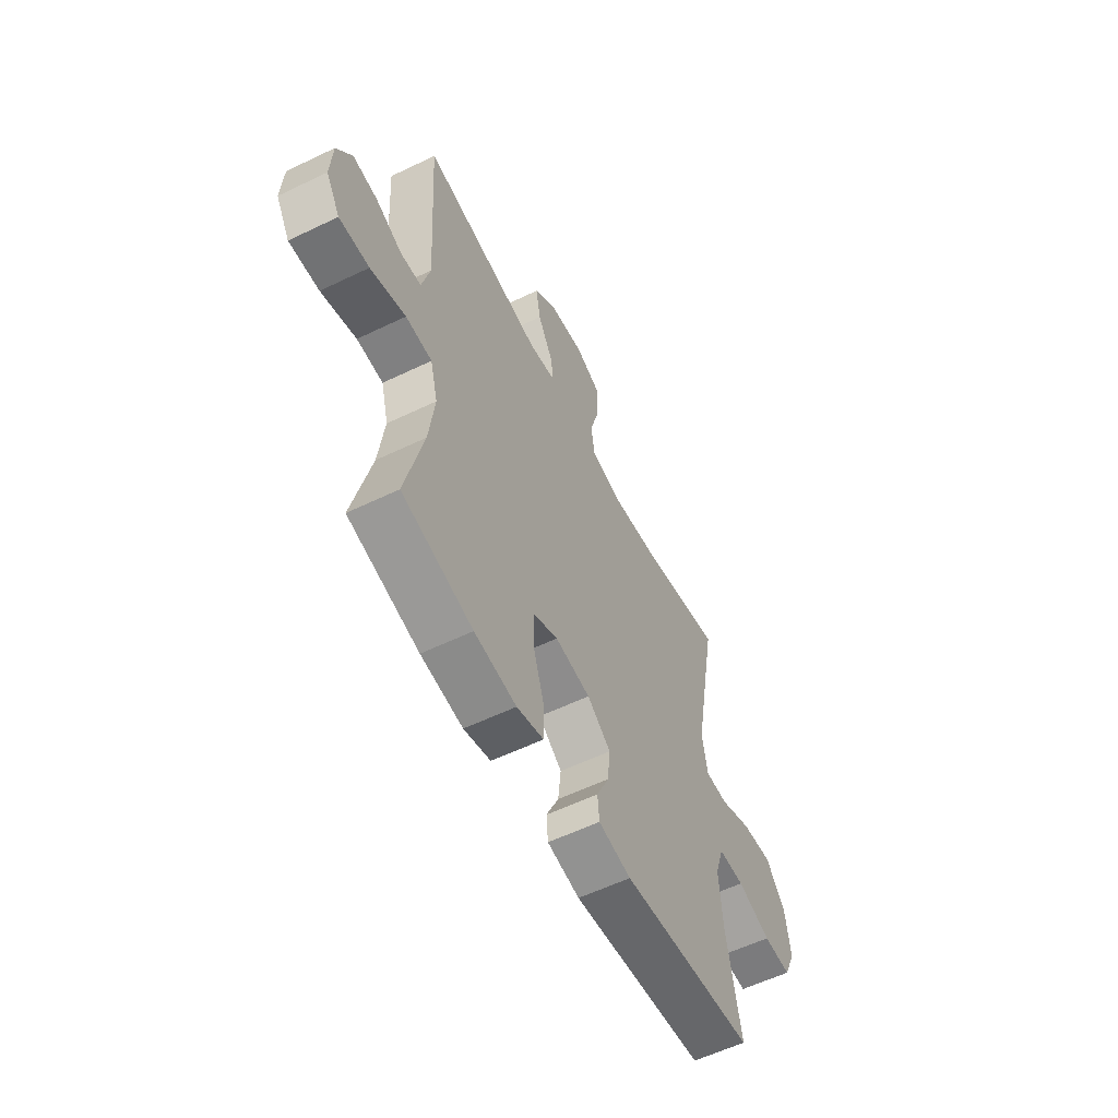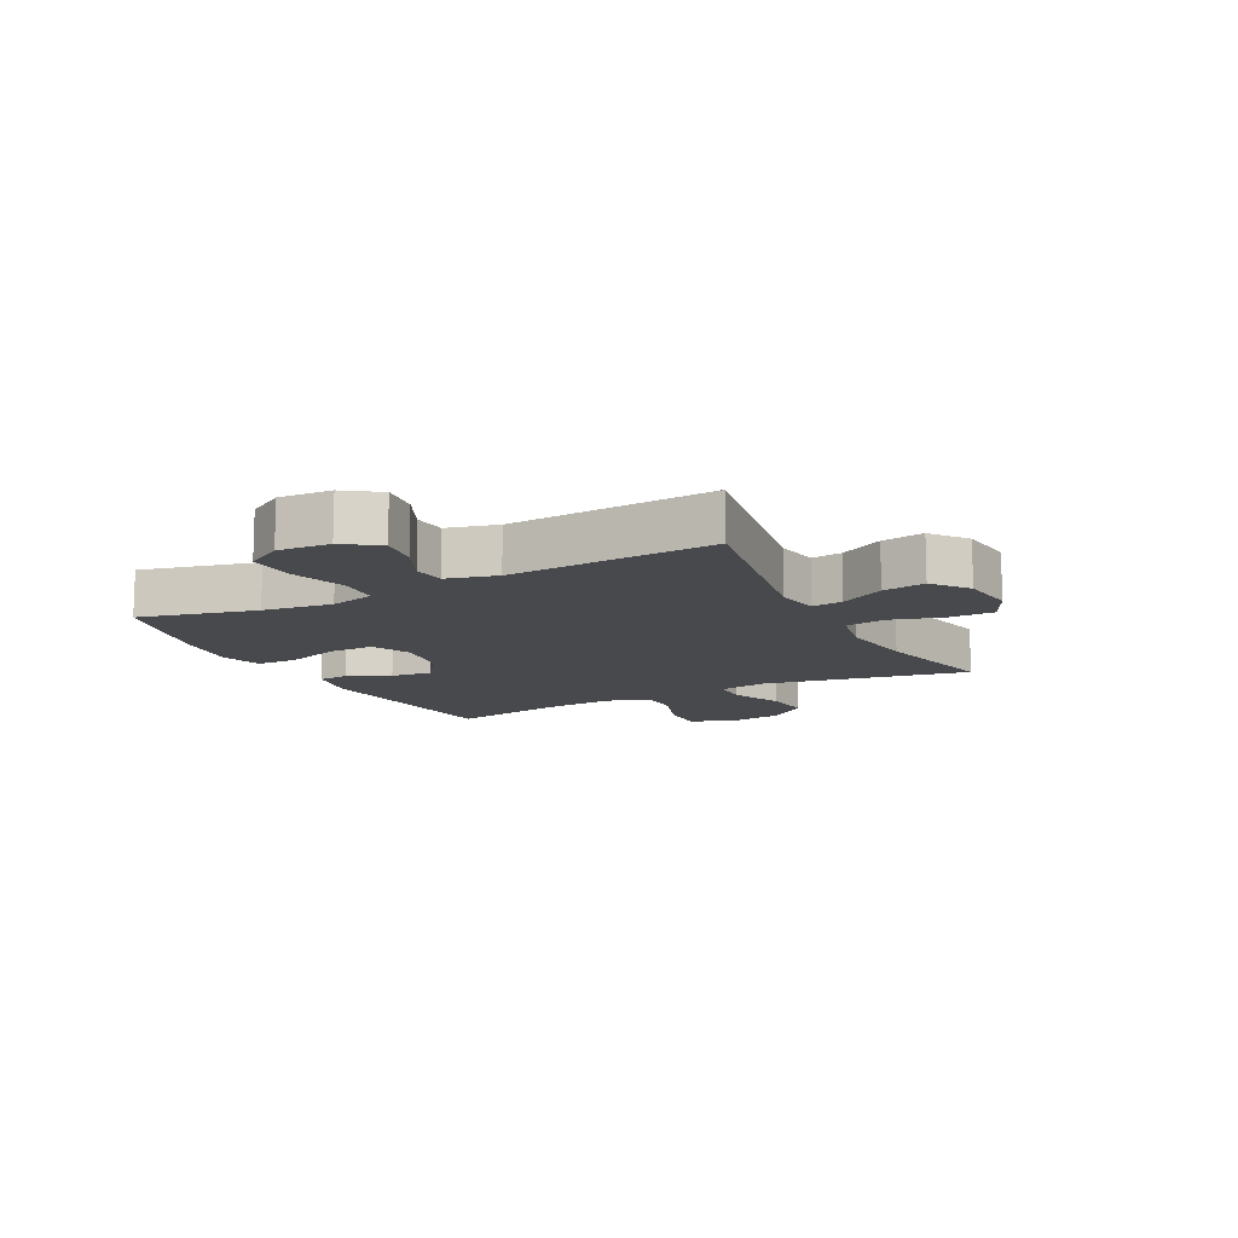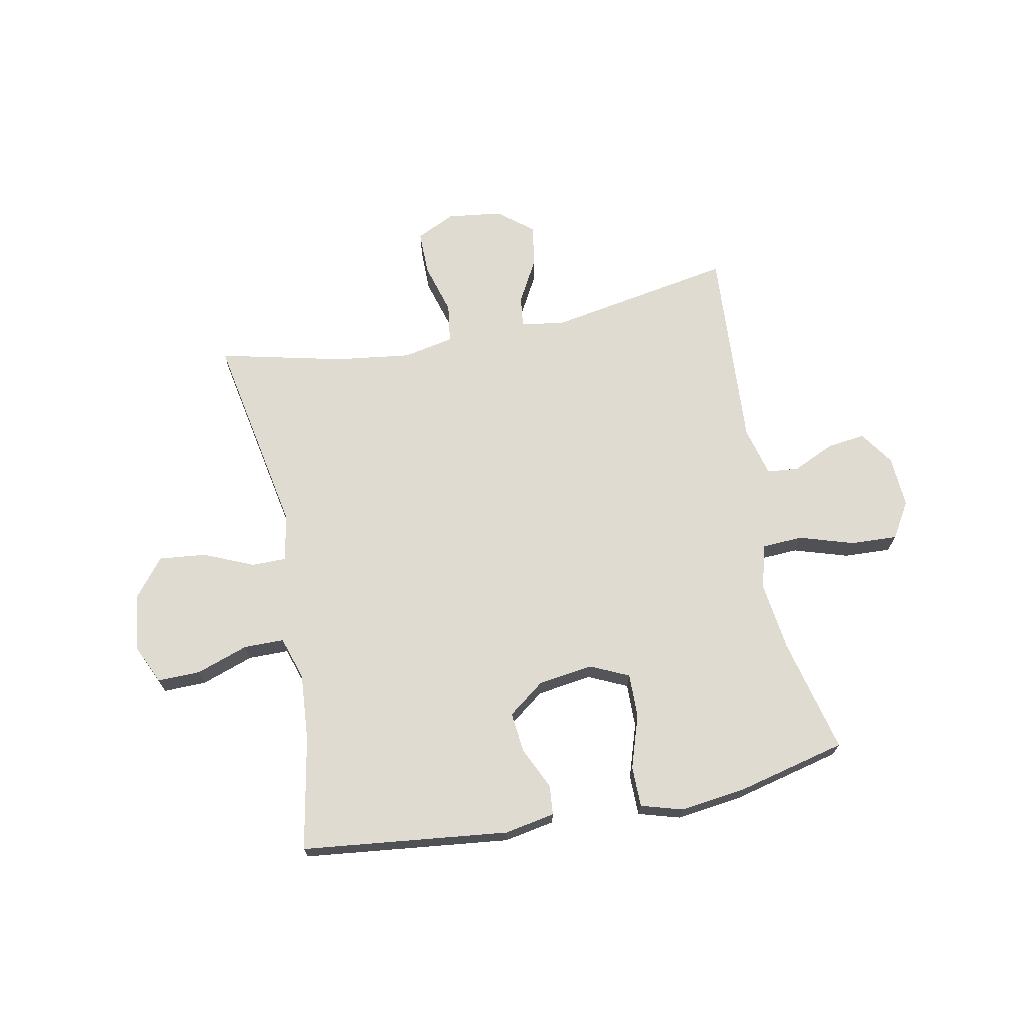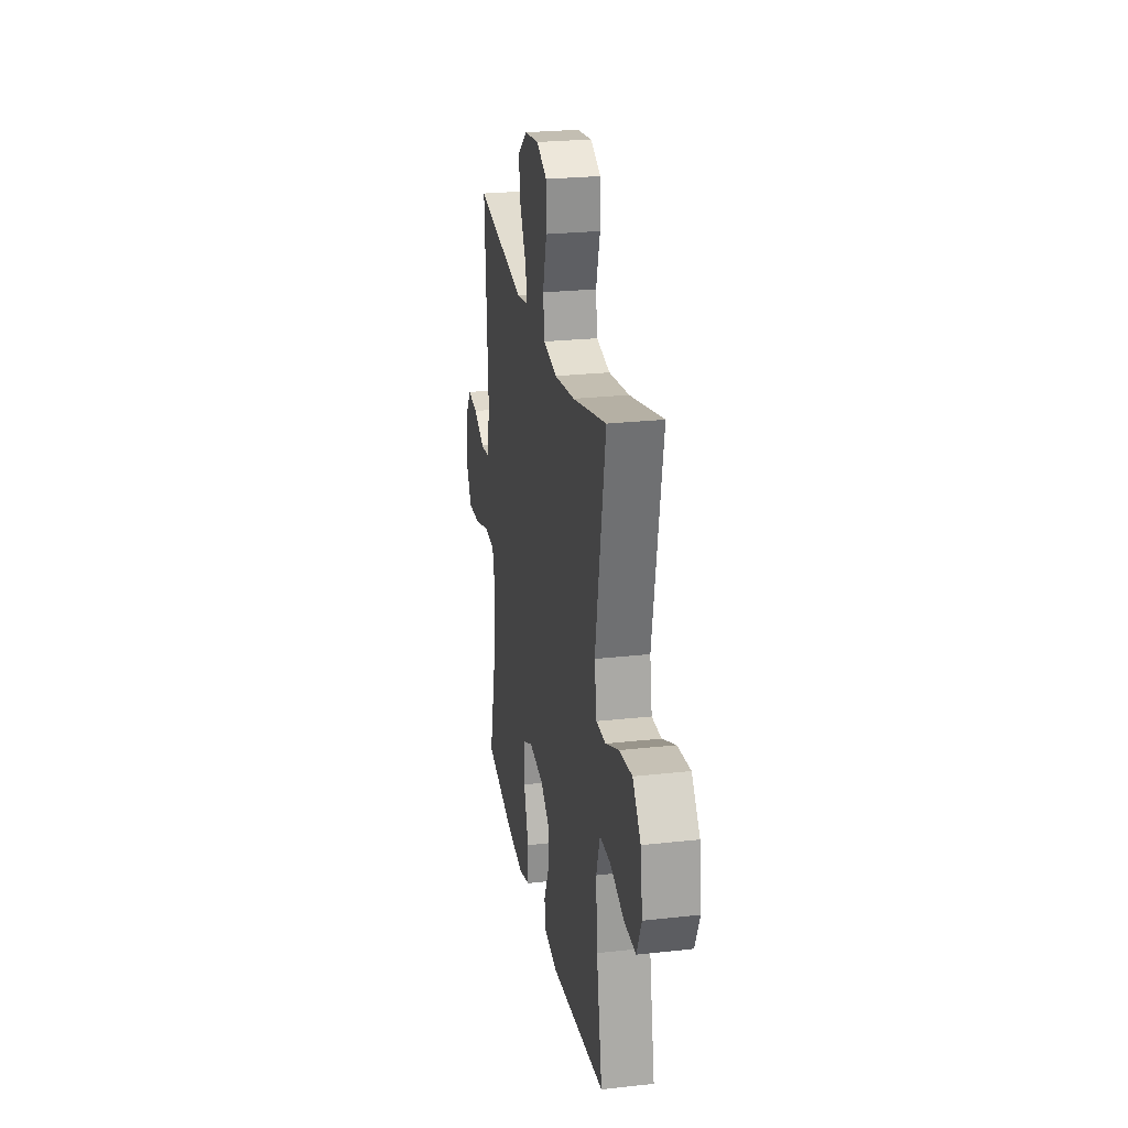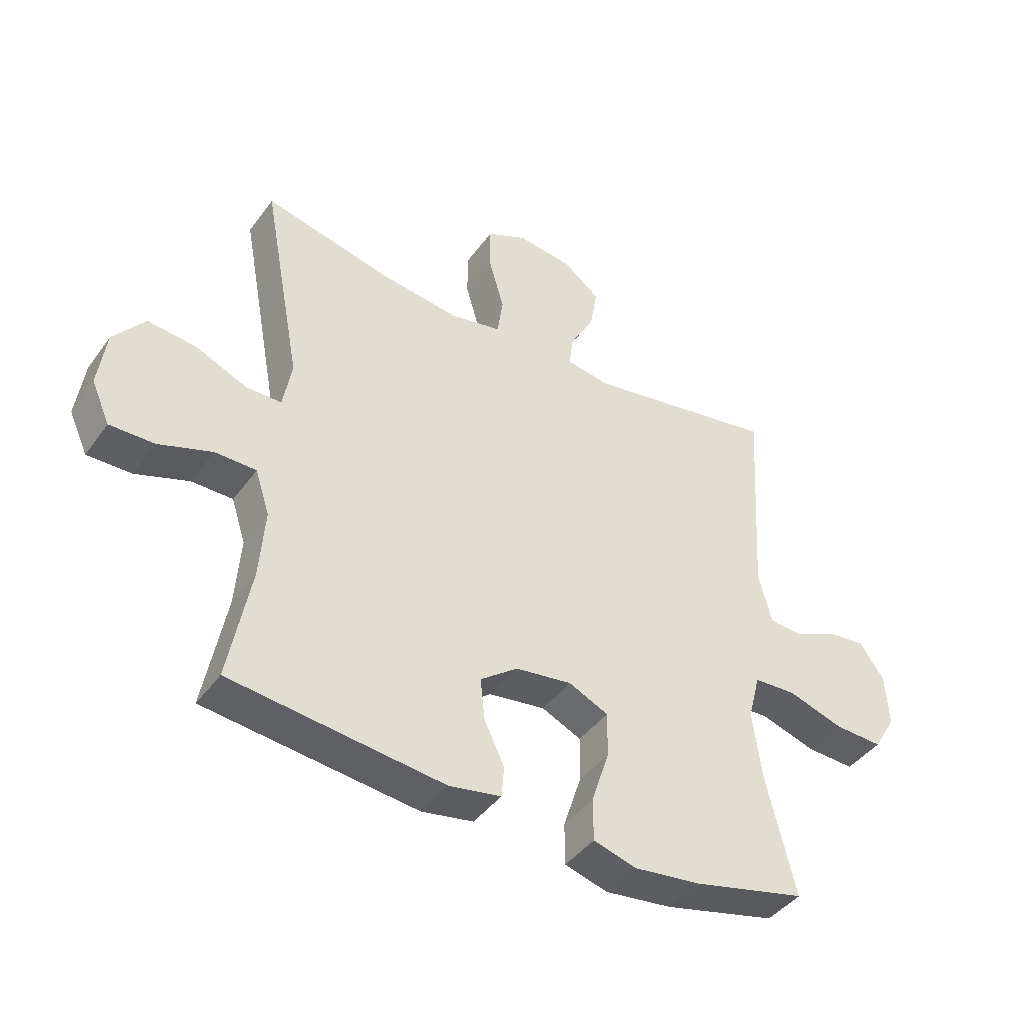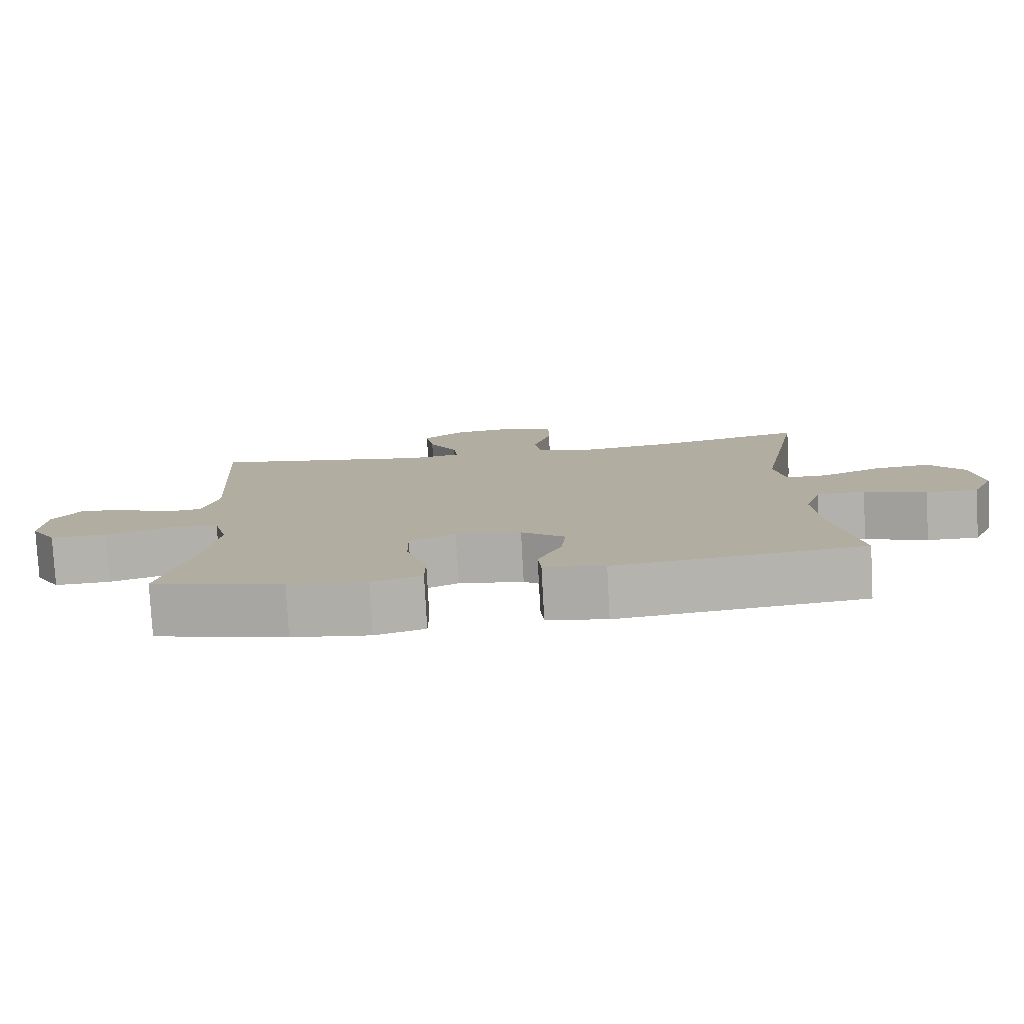
<metadata>
{"format":"obj","ext":"obj","renderer":"f3d","projection":"perspective","resolution":1024,"background":"white","views":[{"elev":-57.7,"azim":-63.4,"up":"+Z"},{"elev":-12.5,"azim":-62.7,"up":"+Y"},{"elev":69.9,"azim":168.9,"up":"+Y"},{"elev":24.8,"azim":79.7,"up":"+Z"},{"elev":-42.5,"azim":147.0,"up":"+Z"},{"elev":-79.1,"azim":3.1,"up":"+Z"}]}
</metadata>
<code>
o path8596
v 0.4657 0.0375 -0.3128
v 0.4565 0.0375 -0.193
v 0.481 0.0375 -0.1167
v 0.5524 0.0375 -0.1163
v 0.6444 0.0375 -0.1482
v 0.721 0.0375 -0.1496
v 0.753 0.0375 -0.07868
v 0.7393 0.0375 0.02206
v 0.6856 0.0375 0.08899
v 0.6017 0.0375 0.0804
v 0.5136 0.0375 0.04229
v 0.4516 0.0375 0.04252
v 0.4368 0.0375 0.128
v 0.5037 0.0375 0.4874
v 0.2816 0.0375 0.436
v 0.1478 0.0375 0.4184
v 0.05818 0.0375 0.4366
v 0.04836 0.0375 0.5056
v 0.07495 0.0375 0.5981
v 0.07491 0.0375 0.6758
v 0.006029 0.0375 0.7083
v -0.0906 0.0375 0.696
v -0.153 0.0375 0.647
v -0.1407 0.0375 0.5726
v -0.09822 0.0375 0.4954
v -0.09173 0.0375 0.4415
v -0.1671 0.0375 0.4288
v -0.4982 0.0375 0.4874
v -0.4762 0.0375 0.127
v -0.499 0.0375 0.03869
v -0.5553 0.0375 0.03367
v -0.6287 0.0375 0.06771
v -0.6965 0.0375 0.07633
v -0.7385 0.0375 0.01565
v -0.7442 0.0375 -0.07594
v -0.7058 0.0375 -0.1395
v -0.623 0.0375 -0.1359
v -0.5264 0.0375 -0.1057
v -0.4539 0.0375 -0.1094
v -0.4332 0.0375 -0.1886
v -0.4489 0.0375 -0.3105
v -0.4982 0.0375 -0.5143
v -0.3037 0.0375 -0.5616
v -0.188 0.0375 -0.5762
v -0.1142 0.0375 -0.5548
v -0.1137 0.0375 -0.4828
v -0.1444 0.0375 -0.3882
v -0.1457 0.0375 -0.3099
v -0.07733 0.0375 -0.2785
v 0.01978 0.0375 -0.2921
v 0.0845 0.0375 -0.3408
v 0.07695 0.0375 -0.4123
v 0.0423 0.0375 -0.4861
v 0.04697 0.0375 -0.5392
v 0.1367 0.0375 -0.5556
v 0.5037 0.0375 -0.5143
v 0.4657 -0.0375 -0.3128
v 0.4565 -0.0375 -0.193
v 0.481 -0.0375 -0.1167
v 0.5524 -0.0375 -0.1163
v 0.6444 -0.0375 -0.1482
v 0.721 -0.0375 -0.1496
v 0.753 -0.0375 -0.07868
v 0.7393 -0.0375 0.02206
v 0.6856 -0.0375 0.08899
v 0.6017 -0.0375 0.0804
v 0.5136 -0.0375 0.04229
v 0.4516 -0.0375 0.04252
v 0.4368 -0.0375 0.128
v 0.5037 -0.0375 0.4874
v 0.2816 -0.0375 0.436
v 0.1478 -0.0375 0.4184
v 0.05818 -0.0375 0.4366
v 0.04836 -0.0375 0.5056
v 0.07495 -0.0375 0.5981
v 0.07491 -0.0375 0.6758
v 0.006029 -0.0375 0.7083
v -0.0906 -0.0375 0.696
v -0.153 -0.0375 0.647
v -0.1407 -0.0375 0.5726
v -0.09822 -0.0375 0.4954
v -0.09173 -0.0375 0.4415
v -0.1671 -0.0375 0.4288
v -0.4982 -0.0375 0.4874
v -0.4762 -0.0375 0.127
v -0.499 -0.0375 0.03869
v -0.5553 -0.0375 0.03367
v -0.6287 -0.0375 0.06771
v -0.6965 -0.0375 0.07633
v -0.7385 -0.0375 0.01565
v -0.7442 -0.0375 -0.07594
v -0.7058 -0.0375 -0.1395
v -0.623 -0.0375 -0.1359
v -0.5264 -0.0375 -0.1057
v -0.4539 -0.0375 -0.1094
v -0.4332 -0.0375 -0.1886
v -0.4489 -0.0375 -0.3105
v -0.4982 -0.0375 -0.5143
v -0.3037 -0.0375 -0.5616
v -0.188 -0.0375 -0.5762
v -0.1142 -0.0375 -0.5548
v -0.1137 -0.0375 -0.4828
v -0.1444 -0.0375 -0.3882
v -0.1457 -0.0375 -0.3099
v -0.07733 -0.0375 -0.2785
v 0.01978 -0.0375 -0.2921
v 0.0845 -0.0375 -0.3408
v 0.07695 -0.0375 -0.4123
v 0.0423 -0.0375 -0.4861
v 0.04697 -0.0375 -0.5392
v 0.1367 -0.0375 -0.5556
v 0.5037 -0.0375 -0.5143
v -0.3037 0.0375 -0.5616
v -0.188 0.0375 -0.5762
v -0.1142 0.0375 -0.5548
v -0.1142 0.0375 -0.5548
v 0.04697 0.0375 -0.5392
v 0.04697 0.0375 -0.5392
v 0.1367 0.0375 -0.5556
v -0.1137 0.0375 -0.4828
v 0.0423 0.0375 -0.4861
v -0.4982 0.0375 -0.5143
v -0.4982 0.0375 -0.5143
v 0.5037 0.0375 -0.5143
v 0.5037 0.0375 -0.5143
v 0.07695 0.0375 -0.4123
v -0.1444 0.0375 -0.3882
v 0.4657 0.0375 -0.3128
v -0.4489 0.0375 -0.3105
v 0.0845 0.0375 -0.3408
v -0.1457 0.0375 -0.3099
v -0.1457 0.0375 -0.3099
v 0.01978 0.0375 -0.2921
v 0.4565 0.0375 -0.193
v -0.4332 0.0375 -0.1886
v -0.07733 0.0375 -0.2785
v 0.481 0.0375 -0.1167
v 0.481 0.0375 -0.1167
v -0.4539 0.0375 -0.1094
v -0.4539 0.0375 -0.1094
v 0.6444 0.0375 -0.1482
v 0.721 0.0375 -0.1496
v 0.721 0.0375 -0.1496
v 0.753 0.0375 -0.07868
v 0.5524 0.0375 -0.1163
v -0.7442 0.0375 -0.07594
v -0.7058 0.0375 -0.1395
v -0.7058 0.0375 -0.1395
v -0.623 0.0375 -0.1359
v -0.5264 0.0375 -0.1057
v 0.7393 0.0375 0.02206
v -0.7385 0.0375 0.01565
v -0.6965 0.0375 0.07633
v -0.6965 0.0375 0.07633
v 0.6856 0.0375 0.08899
v -0.6287 0.0375 0.06771
v -0.5553 0.0375 0.03367
v -0.499 0.0375 0.03869
v -0.499 0.0375 0.03869
v -0.4762 0.0375 0.127
v 0.5136 0.0375 0.04229
v 0.4516 0.0375 0.04252
v 0.4516 0.0375 0.04252
v 0.6017 0.0375 0.0804
v 0.4368 0.0375 0.128
v -0.4982 0.0375 0.4874
v -0.4982 0.0375 0.4874
v 0.1478 0.0375 0.4184
v 0.05818 0.0375 0.4366
v 0.05818 0.0375 0.4366
v 0.2816 0.0375 0.436
v -0.09173 0.0375 0.4415
v -0.09173 0.0375 0.4415
v -0.1671 0.0375 0.4288
v 0.04836 0.0375 0.5056
v -0.09822 0.0375 0.4954
v 0.5037 0.0375 0.4874
v 0.5037 0.0375 0.4874
v -0.1407 0.0375 0.5726
v 0.07495 0.0375 0.5981
v -0.153 0.0375 0.647
v -0.153 0.0375 0.647
v 0.07491 0.0375 0.6758
v 0.07491 0.0375 0.6758
v -0.0906 0.0375 0.696
v 0.006029 0.0375 0.7083
v -0.3037 -0.0375 -0.5616
v -0.188 -0.0375 -0.5762
v -0.1142 -0.0375 -0.5548
v -0.1142 -0.0375 -0.5548
v 0.04697 -0.0375 -0.5392
v 0.04697 -0.0375 -0.5392
v 0.1367 -0.0375 -0.5556
v -0.1137 -0.0375 -0.4828
v 0.0423 -0.0375 -0.4861
v -0.4982 -0.0375 -0.5143
v -0.4982 -0.0375 -0.5143
v 0.5037 -0.0375 -0.5143
v 0.5037 -0.0375 -0.5143
v 0.07695 -0.0375 -0.4123
v -0.1444 -0.0375 -0.3882
v 0.4657 -0.0375 -0.3128
v -0.4489 -0.0375 -0.3105
v 0.0845 -0.0375 -0.3408
v -0.1457 -0.0375 -0.3099
v -0.1457 -0.0375 -0.3099
v 0.01978 -0.0375 -0.2921
v 0.4565 -0.0375 -0.193
v -0.4332 -0.0375 -0.1886
v -0.07733 -0.0375 -0.2785
v 0.481 -0.0375 -0.1167
v 0.481 -0.0375 -0.1167
v -0.4539 -0.0375 -0.1094
v -0.4539 -0.0375 -0.1094
v 0.6444 -0.0375 -0.1482
v 0.721 -0.0375 -0.1496
v 0.721 -0.0375 -0.1496
v 0.753 -0.0375 -0.07868
v 0.5524 -0.0375 -0.1163
v -0.7442 -0.0375 -0.07594
v -0.7058 -0.0375 -0.1395
v -0.7058 -0.0375 -0.1395
v -0.623 -0.0375 -0.1359
v -0.5264 -0.0375 -0.1057
v 0.7393 -0.0375 0.02206
v -0.7385 -0.0375 0.01565
v -0.6965 -0.0375 0.07633
v -0.6965 -0.0375 0.07633
v 0.6856 -0.0375 0.08899
v -0.6287 -0.0375 0.06771
v -0.5553 -0.0375 0.03367
v -0.499 -0.0375 0.03869
v -0.499 -0.0375 0.03869
v -0.4762 -0.0375 0.127
v 0.5136 -0.0375 0.04229
v 0.4516 -0.0375 0.04252
v 0.4516 -0.0375 0.04252
v 0.6017 -0.0375 0.0804
v 0.4368 -0.0375 0.128
v -0.4982 -0.0375 0.4874
v -0.4982 -0.0375 0.4874
v 0.1478 -0.0375 0.4184
v 0.05818 -0.0375 0.4366
v 0.05818 -0.0375 0.4366
v 0.2816 -0.0375 0.436
v -0.09173 -0.0375 0.4415
v -0.09173 -0.0375 0.4415
v -0.1671 -0.0375 0.4288
v 0.04836 -0.0375 0.5056
v -0.09822 -0.0375 0.4954
v 0.5037 -0.0375 0.4874
v 0.5037 -0.0375 0.4874
v -0.1407 -0.0375 0.5726
v 0.07495 -0.0375 0.5981
v -0.153 -0.0375 0.647
v -0.153 -0.0375 0.647
v 0.07491 -0.0375 0.6758
v 0.07491 -0.0375 0.6758
v -0.0906 -0.0375 0.696
v 0.006029 -0.0375 0.7083
f 213 232 224
f 235 219 238
f 205 203 201
f 242 207 239
f 245 239 251
f 234 213 210
f 246 249 250
f 236 208 211
f 218 215 216
f 227 226 230
f 207 208 236
f 203 205 209
f 246 243 249
f 187 203 196
f 187 201 203
f 210 207 243
f 211 219 235
f 248 210 246
f 259 254 260
f 250 254 253
f 209 205 213
f 243 207 242
f 239 207 236
f 208 204 202
f 221 223 220
f 193 200 195
f 224 231 223
f 220 223 226
f 213 205 210
f 202 200 193
f 242 239 245
f 246 210 243
f 188 201 187
f 226 223 230
f 232 213 234
f 208 207 204
f 202 193 198
f 230 223 231
f 238 215 225
f 219 215 238
f 193 195 191
f 231 224 232
f 254 250 249
f 236 211 235
f 253 259 255
f 234 210 248
f 238 225 229
f 201 188 194
f 260 254 257
f 194 188 189
f 253 254 259
f 234 248 240
f 225 215 218
f 202 204 200
f 43 44 100 99
f 44 116 190 100
f 118 55 111 192
f 45 46 102 101
f 53 54 110 109
f 123 43 99 197
f 55 125 199 111
f 52 53 109 108
f 46 47 103 102
f 56 1 57 112
f 41 42 98 97
f 51 52 108 107
f 47 132 206 103
f 50 51 107 106
f 1 2 58 57
f 40 41 97 96
f 48 49 105 104
f 49 50 106 105
f 2 138 212 58
f 140 40 96 214
f 5 143 217 61
f 6 7 63 62
f 4 5 61 60
f 35 148 222 91
f 36 37 93 92
f 37 38 94 93
f 3 4 60 59
f 38 39 95 94
f 7 8 64 63
f 34 35 91 90
f 154 34 90 228
f 8 9 65 64
f 32 33 89 88
f 31 32 88 87
f 159 31 87 233
f 29 30 86 85
f 11 163 237 67
f 10 11 67 66
f 9 10 66 65
f 12 13 69 68
f 167 29 85 241
f 16 170 244 72
f 15 16 72 71
f 173 27 83 247
f 17 18 74 73
f 25 26 82 81
f 178 15 71 252
f 13 14 70 69
f 27 28 84 83
f 24 25 81 80
f 18 19 75 74
f 182 24 80 256
f 19 184 258 75
f 22 23 79 78
f 21 22 78 77
f 20 21 77 76
f 139 150 158
f 161 164 145
f 131 127 129
f 168 165 133
f 171 177 165
f 160 136 139
f 172 176 175
f 162 137 134
f 144 142 141
f 153 156 152
f 133 162 134
f 129 135 131
f 172 175 169
f 113 122 129
f 113 129 127
f 136 169 133
f 137 161 145
f 174 172 136
f 185 186 180
f 176 179 180
f 135 139 131
f 169 168 133
f 165 162 133
f 134 128 130
f 147 146 149
f 119 121 126
f 150 149 157
f 146 152 149
f 139 136 131
f 128 119 126
f 168 171 165
f 172 169 136
f 114 113 127
f 152 156 149
f 158 160 139
f 134 130 133
f 128 124 119
f 156 157 149
f 164 151 141
f 145 164 141
f 119 117 121
f 157 158 150
f 180 175 176
f 162 161 137
f 179 181 185
f 160 174 136
f 164 155 151
f 127 120 114
f 186 183 180
f 120 115 114
f 179 185 180
f 160 166 174
f 151 144 141
f 128 126 130

</code>
